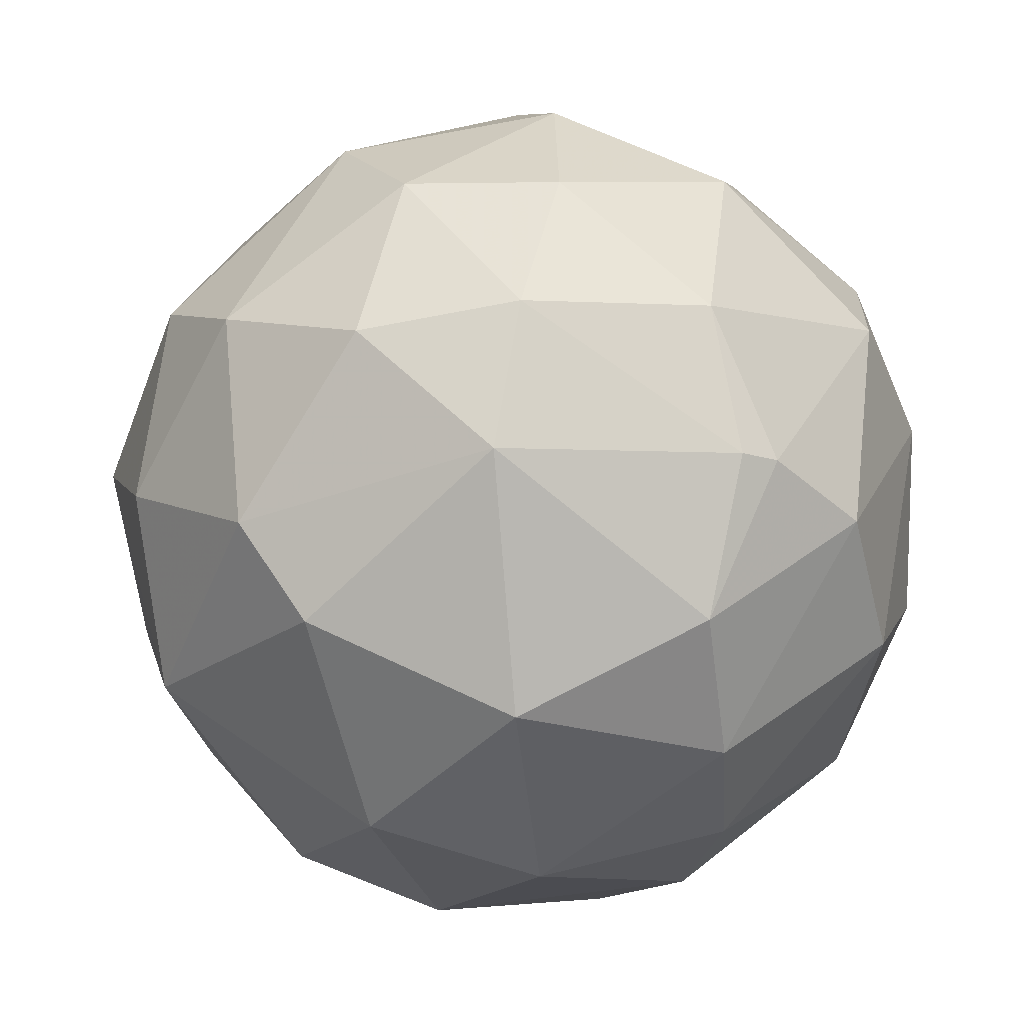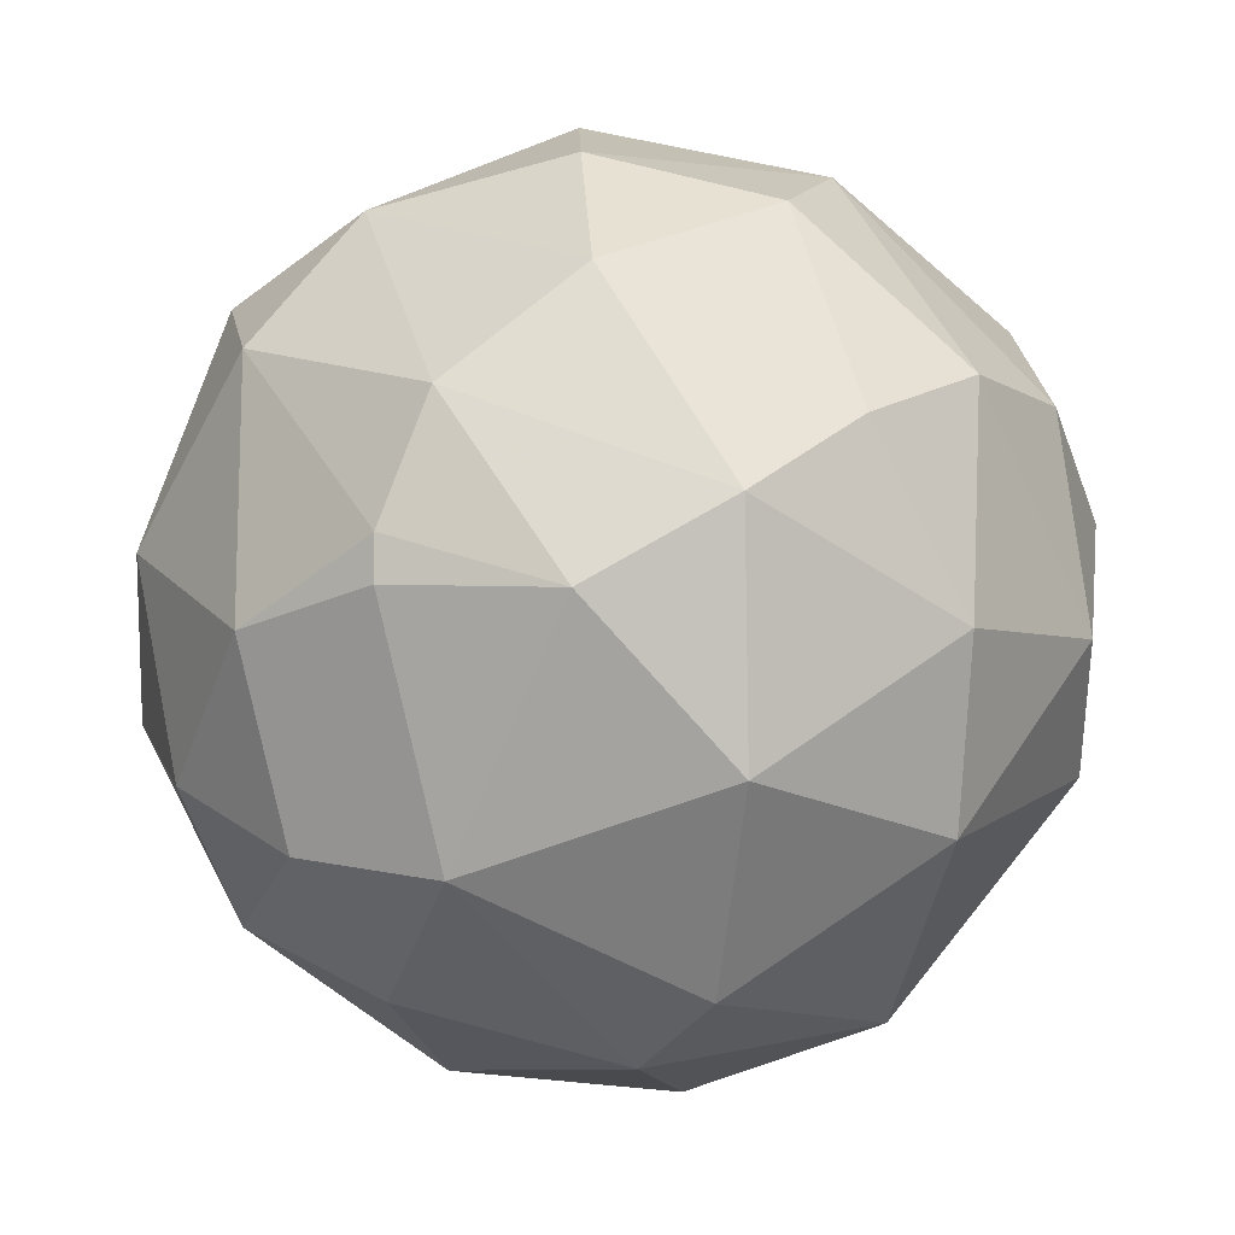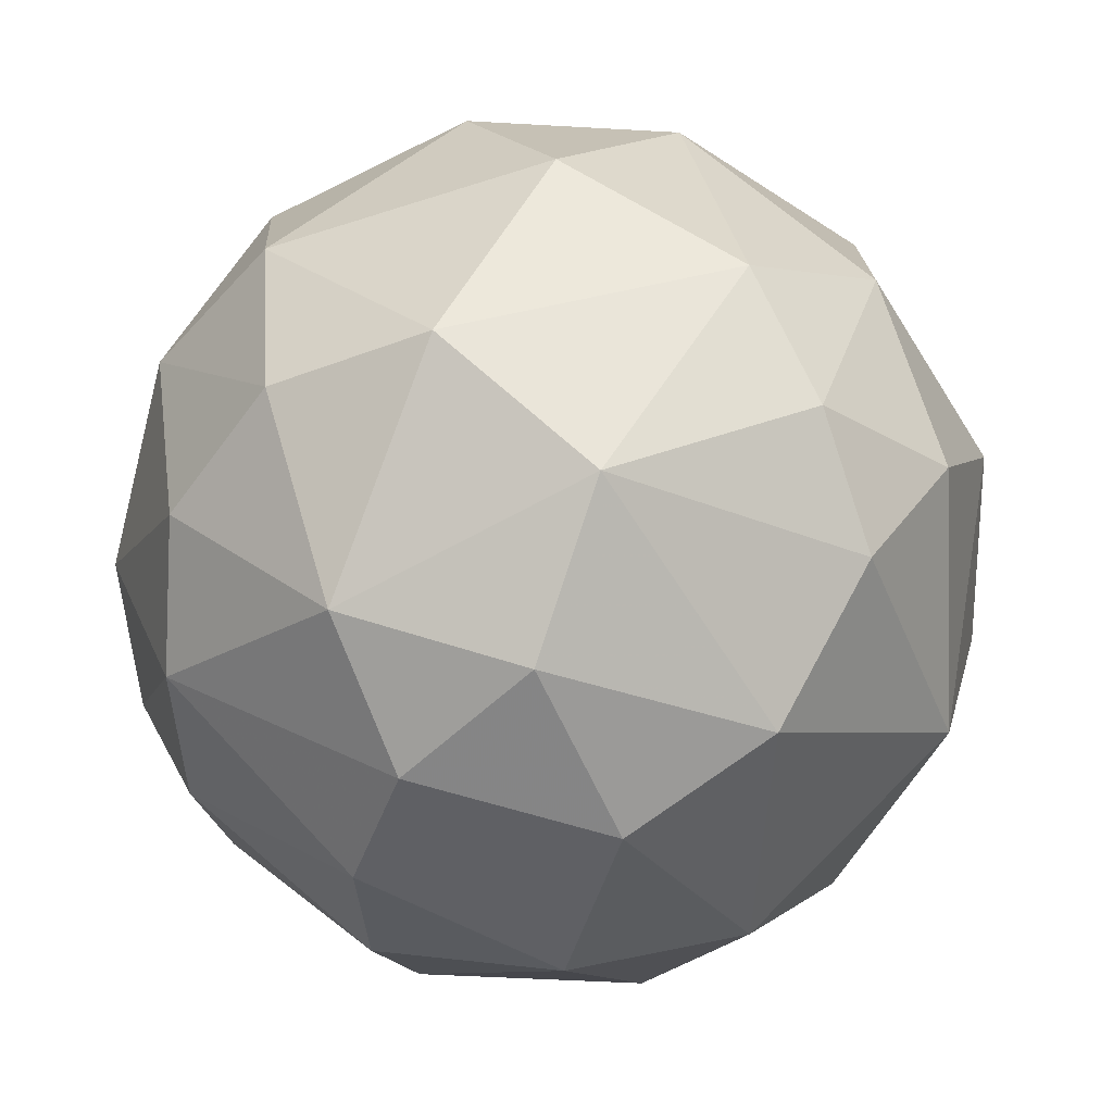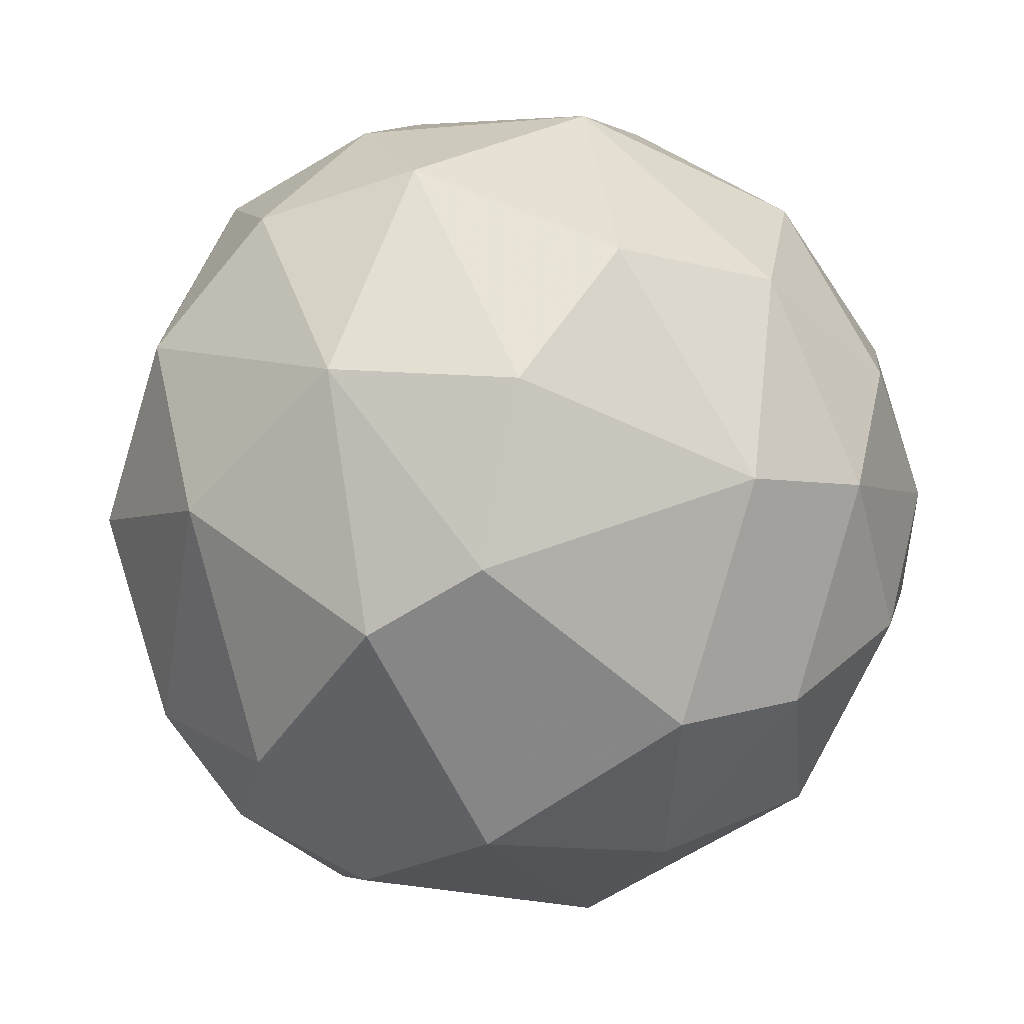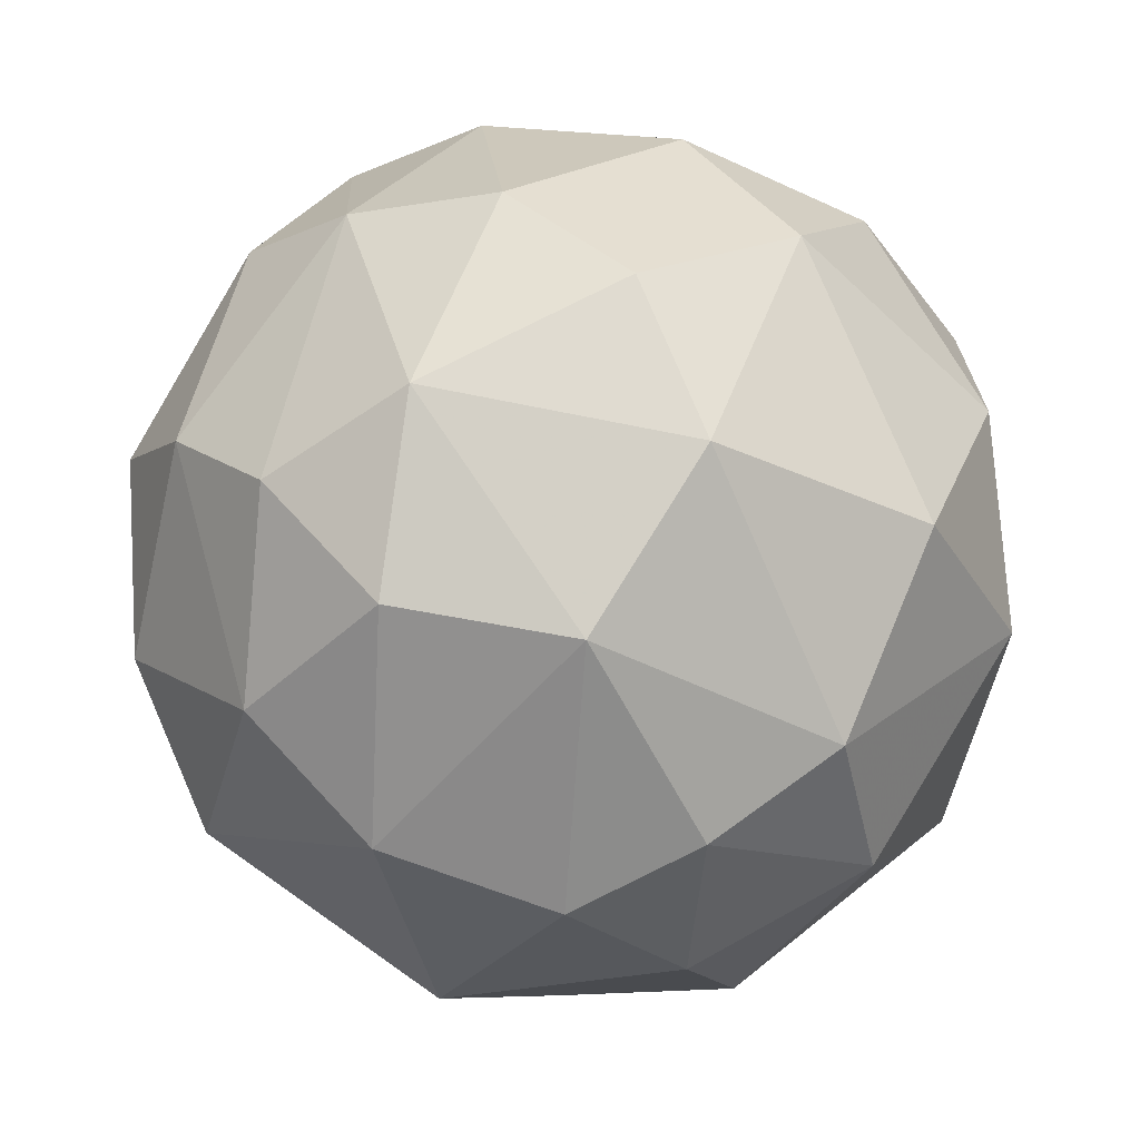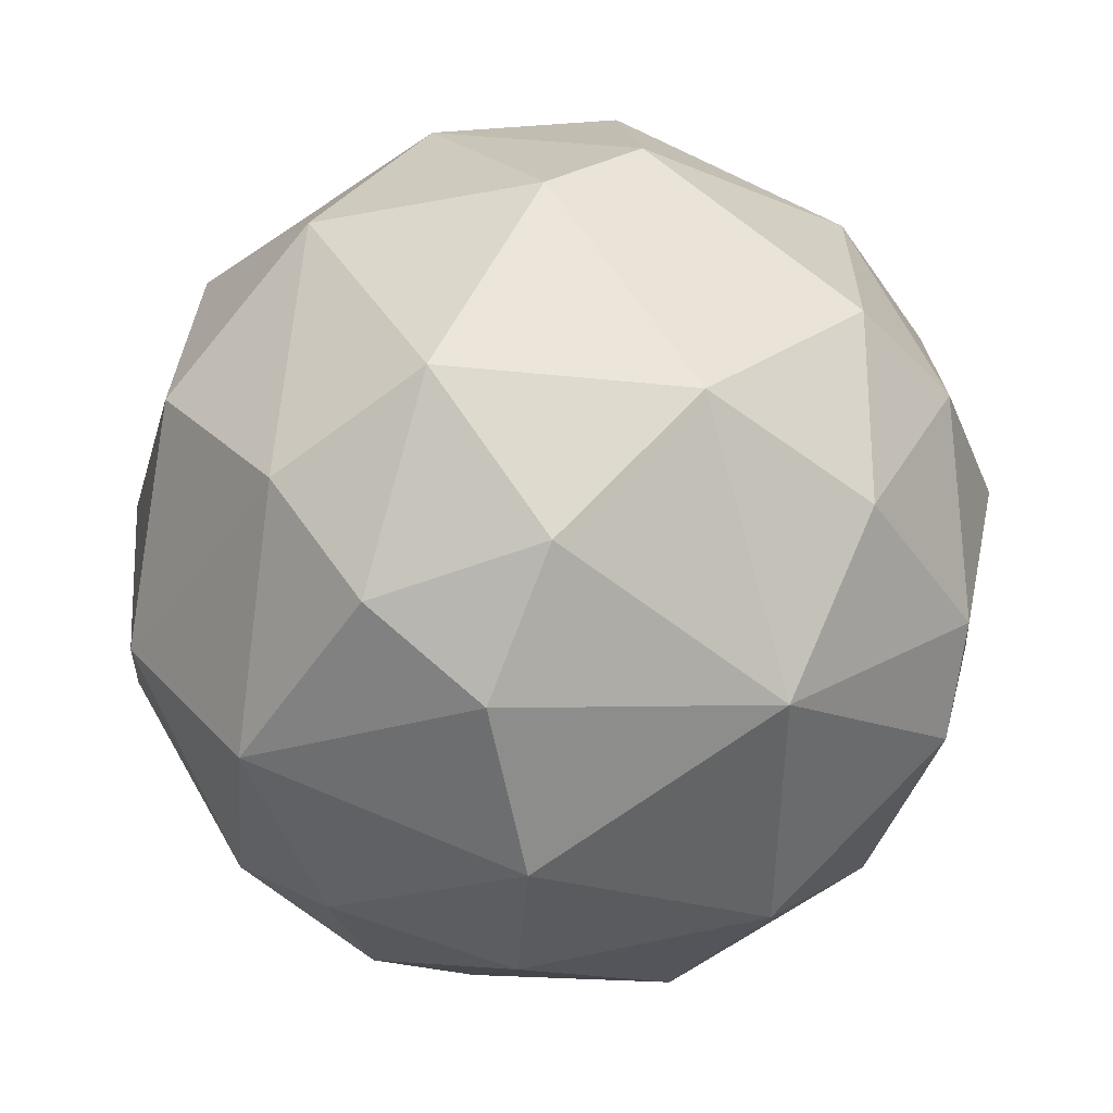
<metadata>
{"format":"obj","ext":"obj","renderer":"f3d","projection":"perspective","resolution":1024,"background":"white","views":[{"elev":-17.0,"azim":-122.2,"up":"+Y"},{"elev":-5.8,"azim":-56.8,"up":"+Z"},{"elev":-44.6,"azim":74.0,"up":"+Y"},{"elev":53.1,"azim":153.3,"up":"+Y"},{"elev":15.8,"azim":53.0,"up":"+Z"},{"elev":-15.7,"azim":132.8,"up":"+Y"}]}
</metadata>
<code>
v 0.01397 -0.02593 0.02667
v -0.02805 -0.03321 0.02008
v -0.02805 -0.03321 0.02215
v -0.002003 -0.05162 0.01903
v -0.005477 -0.0228 0.000632
v -0.009988 -0.01898 0.03917
v -0.01103 -0.009253 0.01834
v -0.00756 -0.04225 0.03917
v -0.002003 -0.04155 0.002714
v 0.01258 -0.02766 0.0107
v -0.02006 -0.04537 0.01244
v -0.01971 -0.02766 0.003751
v 0.003899 -0.01134 0.01938
v 0.01119 -0.04294 0.02389
v 0.005981 -0.02697 0.03848
v -0.02354 -0.0169 0.02285
v -0.02215 -0.03947 0.03327
v -0.01659 -0.04884 0.02702
v -0.02075 -0.02697 0.03709
v 0.002162 -0.01342 0.03153
v 0.002512 -0.04571 0.03361
v 0.008764 -0.04224 0.0107
v -0.01242 -0.01481 0.006883
v 0.001466 -0.01481 0.00792
v -0.0152 -0.01238 0.0298
v 0.004249 -0.02871 0.002016
v -0.01172 -0.03182 0.04195
v -0.01346 -0.03599 0.000979
v -0.02354 -0.01932 0.01278
v -0.009988 -0.04919 0.01035
v 0.005981 -0.03634 0.03778
v 0.01154 -0.01828 0.01973
v -0.02423 -0.03391 0.008618
v -0.02562 -0.04086 0.01973
v 0.01502 -0.03182 0.01799
v -0.002353 -0.05024 0.0291
v -0.002003 -0.02732 0.04195
v -0.02492 -0.02384 0.03084
v 0.01154 -0.03669 0.03153
v -0.004786 -0.009949 0.02806
v 0.003203 -0.04849 0.01348
v 0.009109 -0.01794 0.0298
v -0.01242 -0.05127 0.01869
v 0.007027 -0.01794 0.008965
v 0.001466 -0.01898 0.03778
v -0.0277 -0.02593 0.01869
v -0.003395 -0.009949 0.01383
v -0.004436 -0.03252 -0.000413
v -0.01381 -0.04363 0.03674
v -0.0152 -0.04086 0.003751
v -0.01833 -0.01273 0.01591
v 0.009109 -0.03564 0.006532
v 0.004594 -0.04884 0.02493
v -0.02075 -0.01968 0.03362
v -0.001312 -0.03808 0.04056
v -0.01208 -0.02523 0.000632
v -0.005132 -0.01377 0.035
v -0.02666 -0.03495 0.02806
v -0.02145 -0.04607 0.02354
v -0.01728 -0.03564 0.03918
v -0.009642 -0.05023 0.02945
v -0.01867 -0.01898 0.006879
v -0.02492 -0.02662 0.009659
v 0.01293 -0.03773 0.01417
f 52 10 64
f 3 34 58
f 17 19 58
f 45 20 57
f 6 45 57
f 40 25 57
f 20 40 57
f 25 6 57
f 48 28 56
f 5 48 56
f 28 12 56
f 23 5 56
f 31 37 55
f 37 27 55
f 21 31 55
f 27 8 55
f 8 21 55
f 38 19 54
f 16 38 54
f 6 25 54
f 25 16 54
f 19 6 54
f 41 14 53
f 4 41 53
f 21 36 53
f 36 4 53
f 14 21 53
f 26 10 52
f 38 3 58
f 9 26 52
f 19 38 58
f 34 11 59
f 35 14 64
f 14 22 64
f 29 62 63
f 62 12 63
f 46 29 63
f 2 46 63
f 12 33 63
f 33 2 63
f 56 12 62
f 23 56 62
f 29 51 62
f 51 23 62
f 8 49 61
f 49 18 61
f 43 4 61
f 18 43 61
f 36 8 61
f 4 36 61
f 49 8 60
f 17 49 60
f 27 19 60
f 8 27 60
f 19 17 60
f 58 34 59
f 17 58 59
f 43 18 59
f 11 43 59
f 18 17 59
f 22 9 52
f 29 16 51
f 16 25 51
f 1 32 42
f 13 20 42
f 15 1 42
f 30 9 41
f 4 30 41
f 22 14 41
f 9 22 41
f 7 25 40
f 20 13 40
f 14 35 39
f 35 1 39
f 31 21 39
f 15 31 39
f 21 14 39
f 1 15 39
f 31 15 37
f 6 27 37
f 21 8 36
f 10 32 35
f 32 1 35
f 33 11 34
f 2 33 34
f 3 2 34
f 12 28 33
f 6 19 27
f 5 24 26
f 5 23 24
f 32 13 42
f 30 4 43
f 11 30 43
f 24 13 44
f 25 7 51
f 7 23 51
f 33 28 50
f 11 33 50
f 30 11 50
f 9 30 50
f 28 9 50
f 17 18 49
f 9 28 48
f 26 9 48
f 5 26 48
f 40 13 47
f 7 40 47
f 10 35 64
f 24 23 47
f 23 7 47
f 38 16 46
f 3 38 46
f 16 29 46
f 2 3 46
f 42 20 45
f 15 42 45
f 37 15 45
f 6 37 45
f 13 32 44
f 32 10 44
f 26 24 44
f 10 26 44
f 13 24 47
f 22 52 64

</code>
